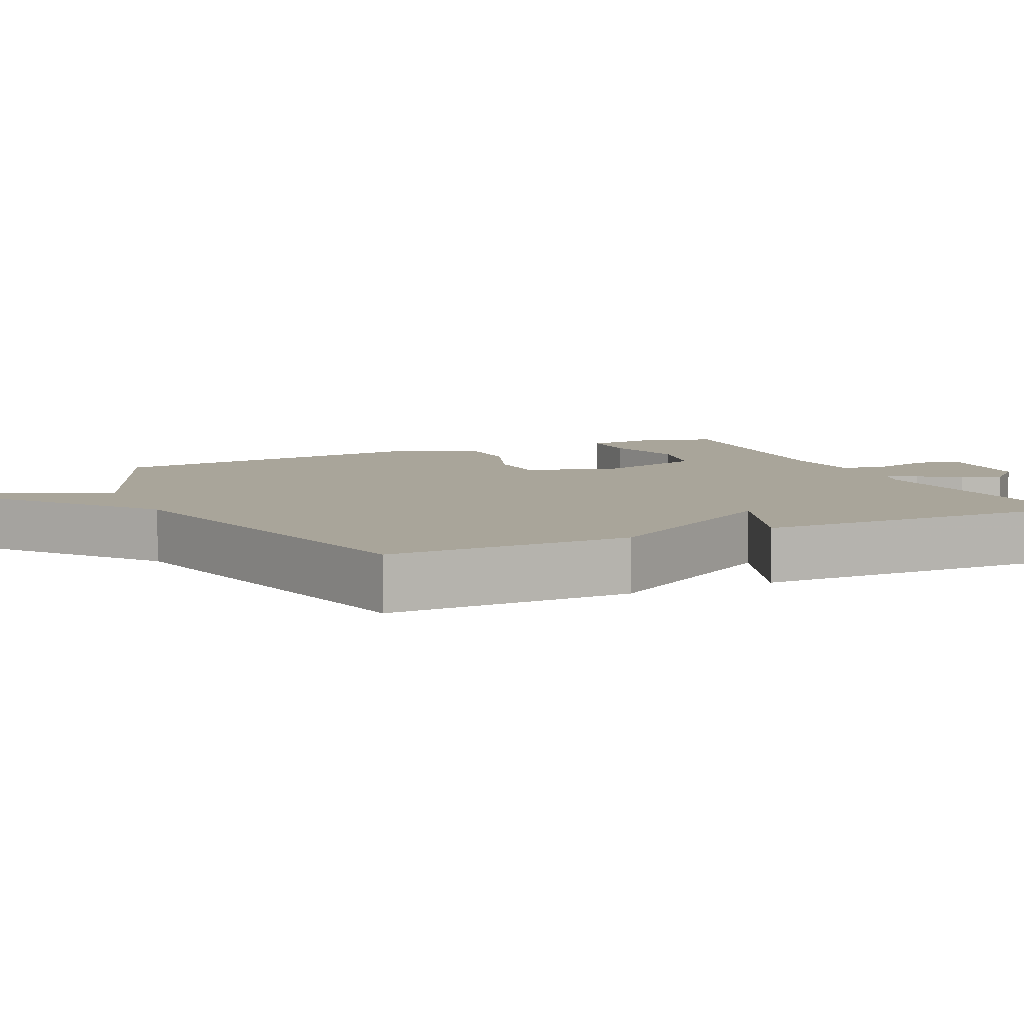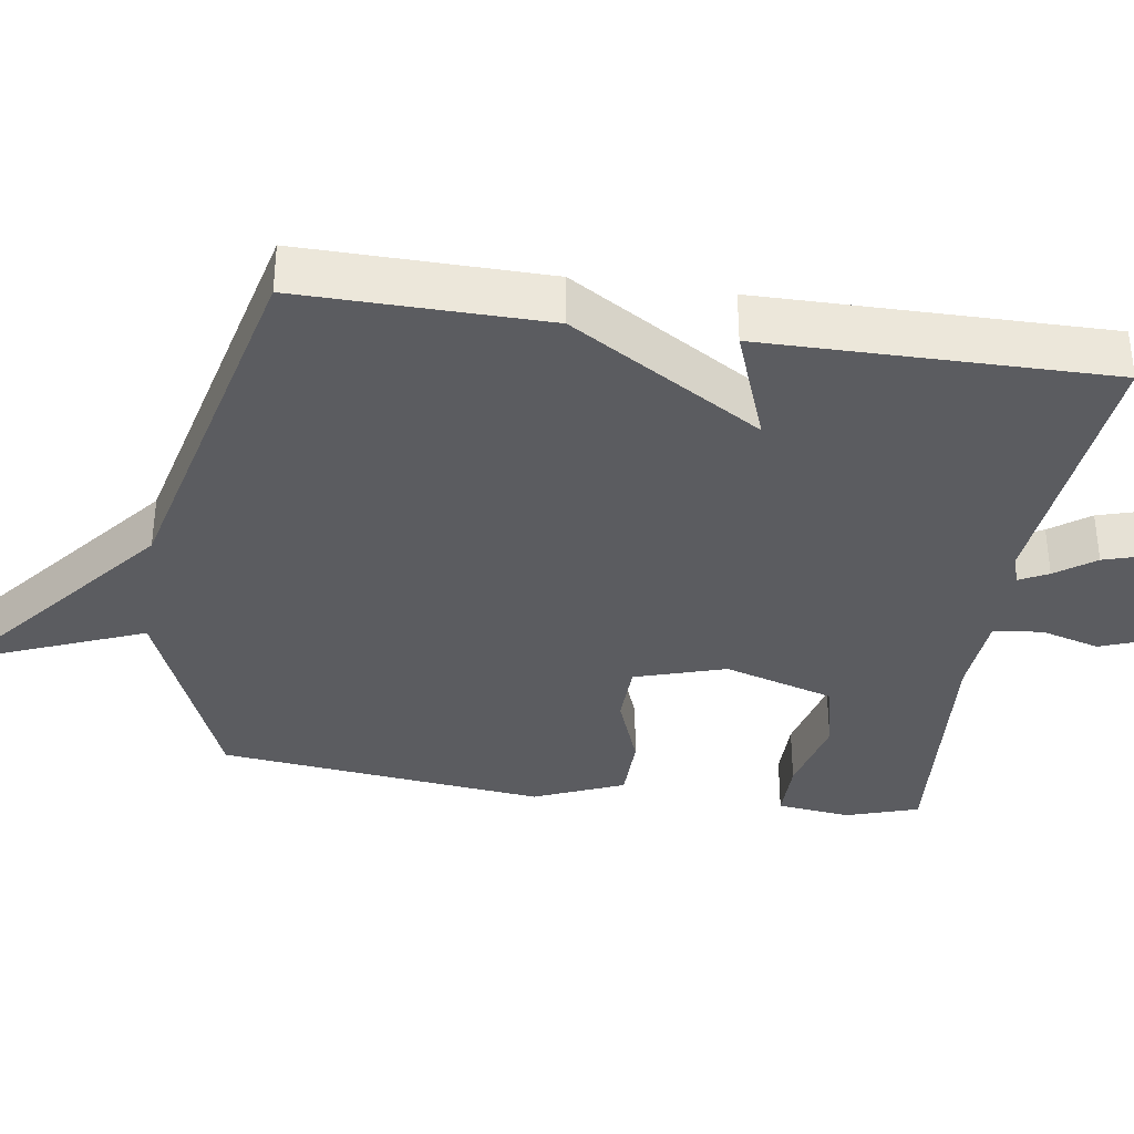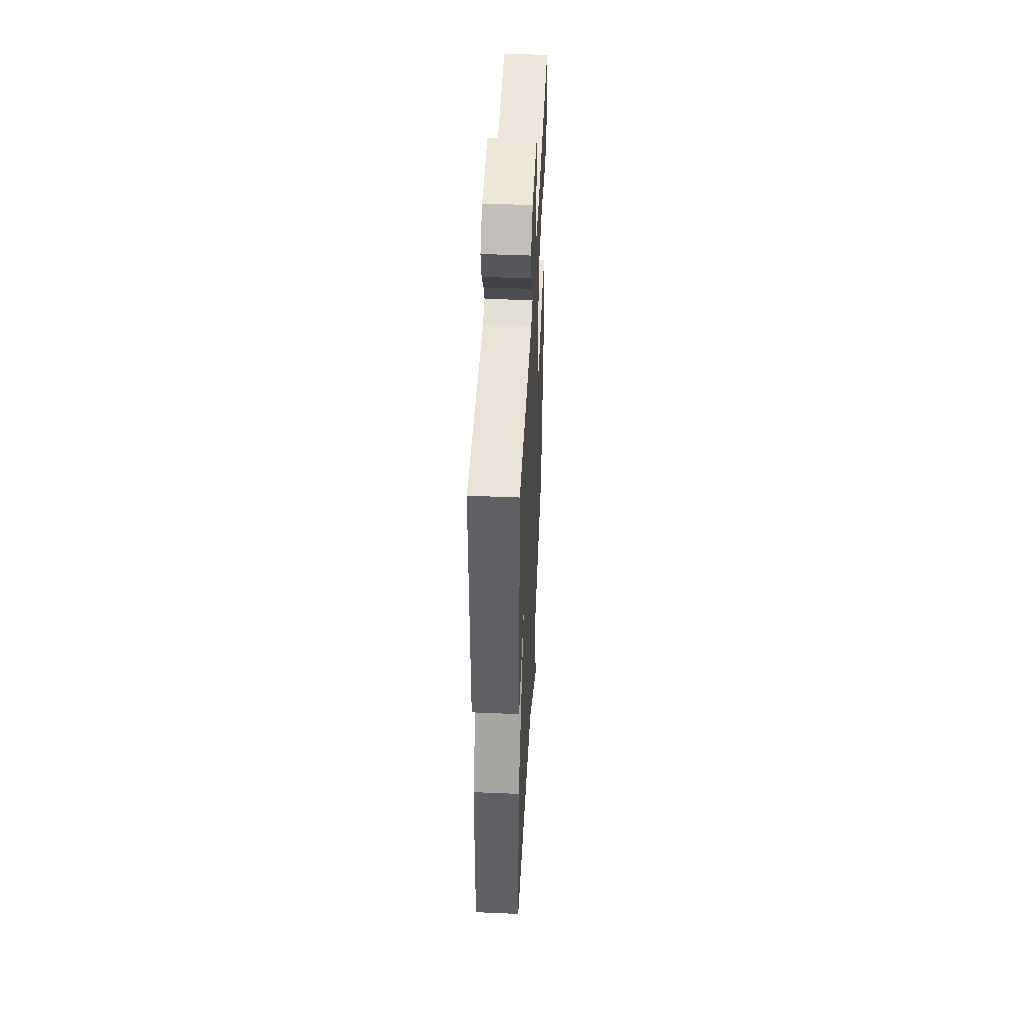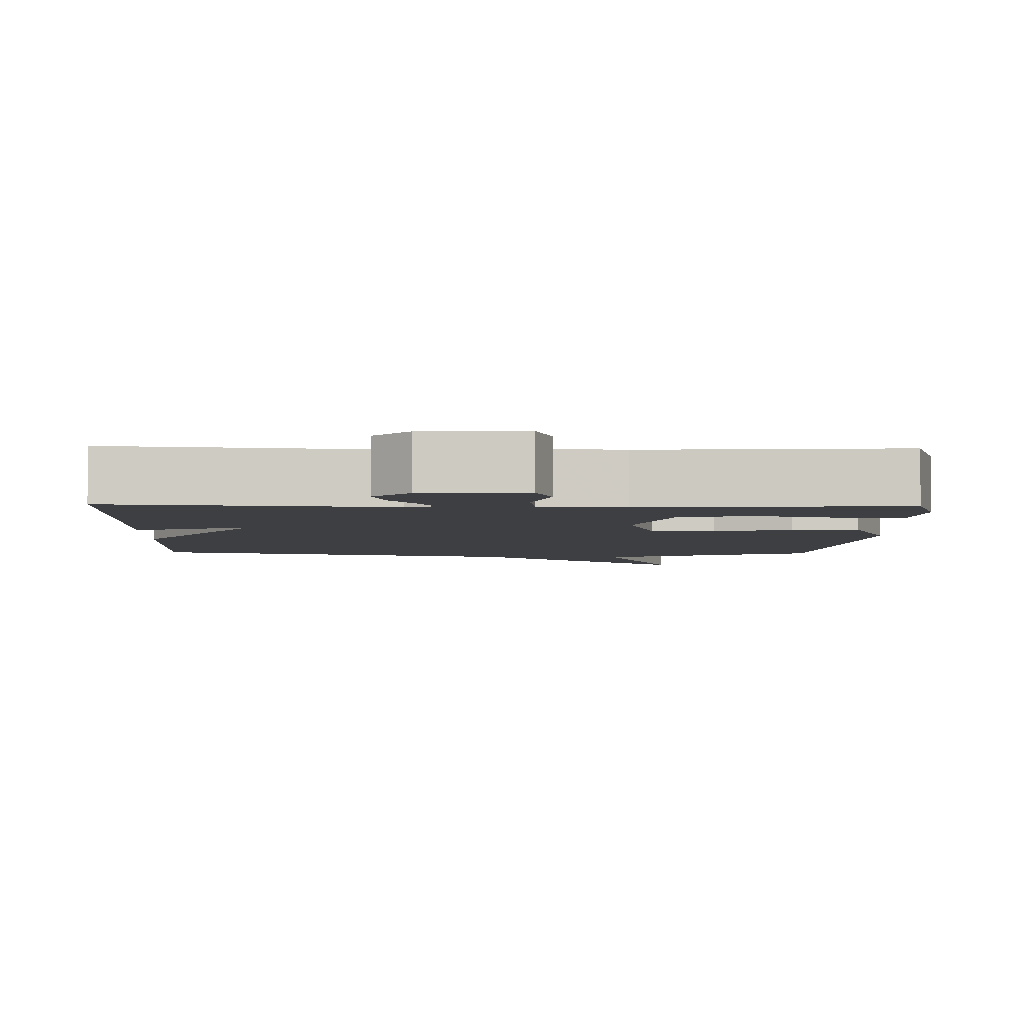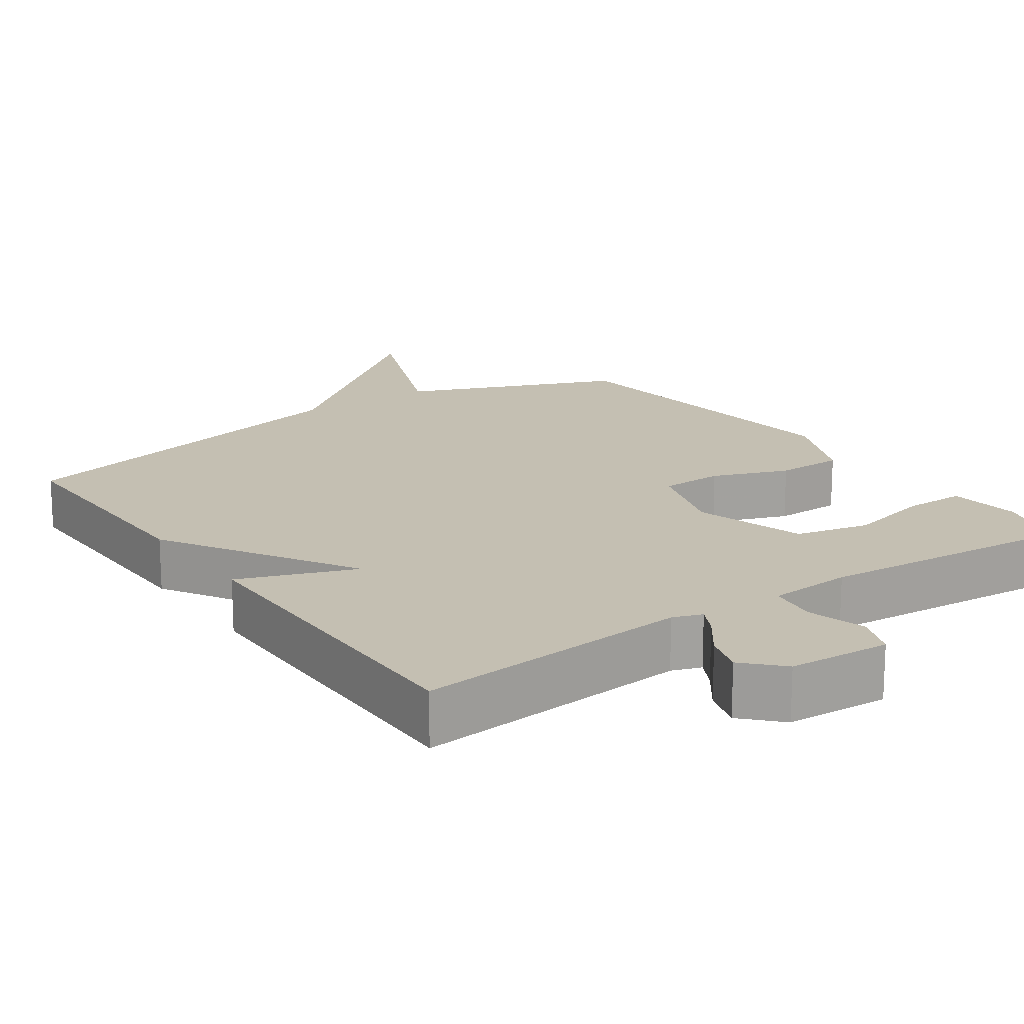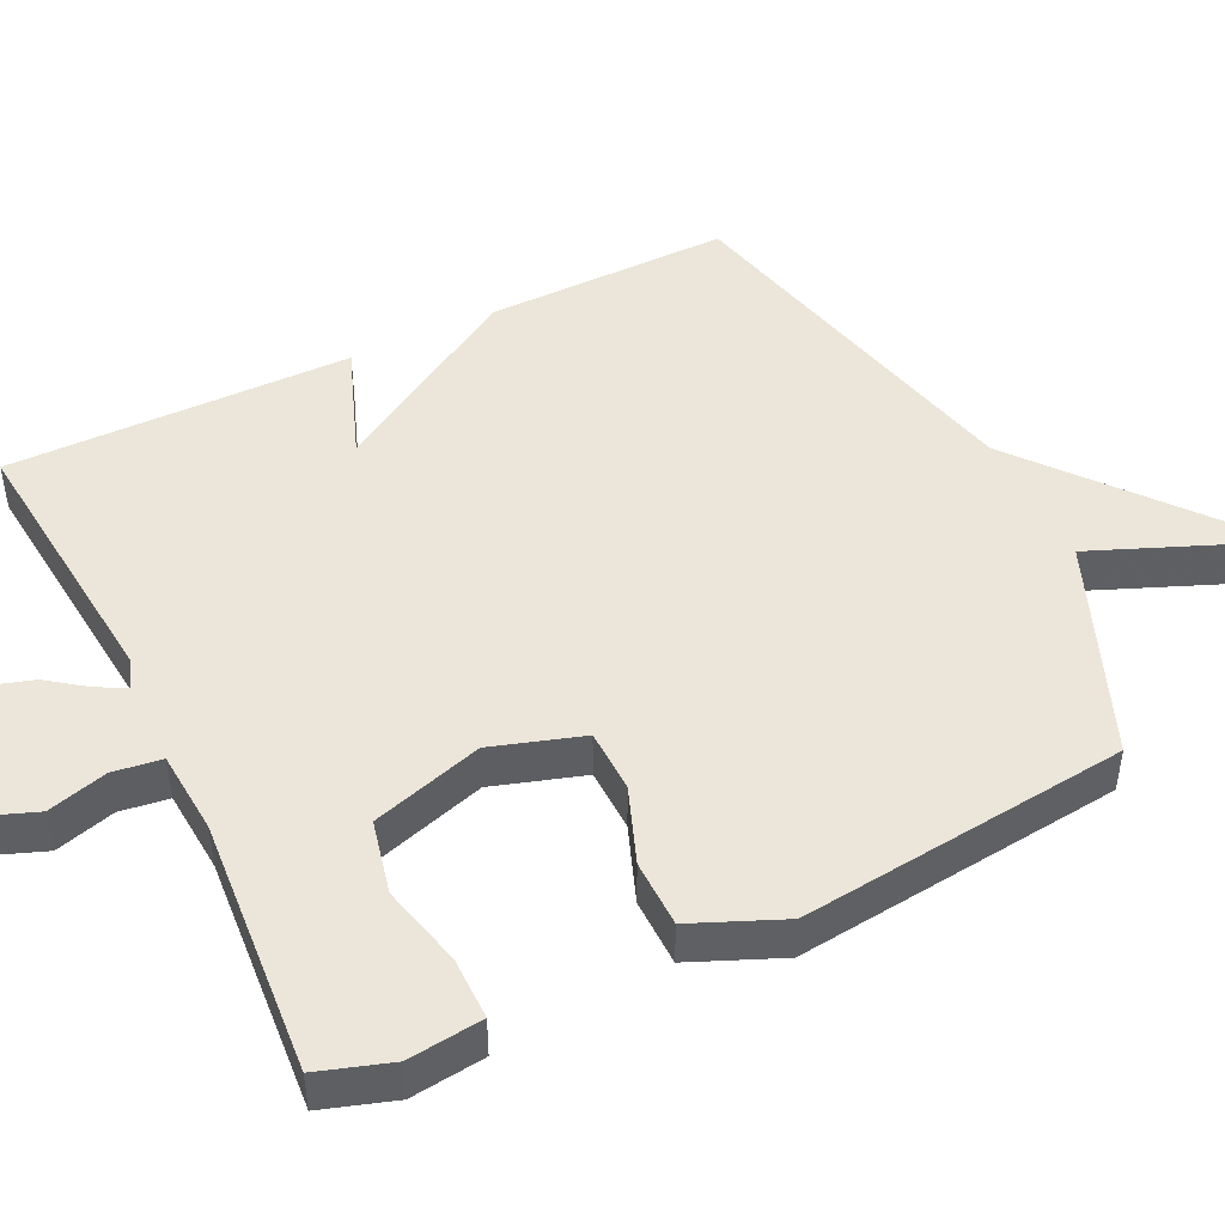
<metadata>
{"format":"obj","ext":"obj","renderer":"f3d","projection":"perspective","resolution":1024,"background":"white","views":[{"elev":7.5,"azim":-115.0,"up":"+Y"},{"elev":-35.3,"azim":-98.7,"up":"+Y"},{"elev":46.8,"azim":-87.3,"up":"+Z"},{"elev":-4.2,"azim":-1.7,"up":"+Y"},{"elev":17.6,"azim":-34.9,"up":"+Y"},{"elev":46.9,"azim":64.0,"up":"+Y"}]}
</metadata>
<code>
v -0.5 0.07 0.5
v -0.123 0.07 0.465
v -0.083 0.07 0.479
v -0.103 0.07 0.518
v -0.142 0.07 0.571
v -0.159 0.07 0.627
v -0.111 0.07 0.677
v 0.028 0.07 0.685
v 0.05 0.07 0.627
v 0.027 0.07 0.546
v 0.036 0.07 0.48
v 0.15 0.07 0.472
v 0.5 0.07 0.5
v 0.532 0.07 0.402
v 0.52 0.07 0.301
v 0.436 0.07 0.301
v 0.323 0.07 0.328
v 0.223 0.07 0.305
v 0.177 0.07 0.154
v 0.216 0.07 0.031
v 0.302 0.07 0.029
v 0.405 0.07 0.068
v 0.497 0.07 0.067
v 0.549 0.07 -0.055
v 0.5 0.07 -0.5
v 0.208 0.07 -0.619
v 0.307 0.07 -0.86
v 0.008 0.07 -0.619
v -0.5 0.07 -0.5
v -0.496 0.07 -0.168
v -0.338 0.07 0.091
v -0.496 0.07 0.032
v -0.5 0 0.5
v -0.123 0 0.465
v -0.083 0 0.479
v -0.103 0 0.518
v -0.142 0 0.571
v -0.159 0 0.627
v -0.111 0 0.677
v 0.028 0 0.685
v 0.05 0 0.627
v 0.027 0 0.546
v 0.036 0 0.48
v 0.15 0 0.472
v 0.5 0 0.5
v 0.532 0 0.402
v 0.52 0 0.301
v 0.436 0 0.301
v 0.323 0 0.328
v 0.223 0 0.305
v 0.177 0 0.154
v 0.216 0 0.031
v 0.302 0 0.029
v 0.405 0 0.068
v 0.497 0 0.067
v 0.549 0 -0.055
v 0.5 0 -0.5
v 0.208 0 -0.619
v 0.307 0 -0.86
v 0.008 0 -0.619
v -0.5 0 -0.5
v -0.496 0 -0.168
v -0.338 0 0.091
v -0.496 0 0.032
f 31 32 1 2
f 28 29 30 31
f 26 27 28 31
f 26 31 2 3
f 24 25 26
f 23 24 26
f 22 23 26
f 21 22 26
f 20 21 26
f 19 20 26 3
f 18 19 3 4
f 17 18 4 5
f 15 16 17
f 14 15 17
f 13 14 17
f 12 13 17
f 11 12 17
f 11 17 5
f 5 6 7
f 11 5 7
f 10 11 7
f 7 8 9 10
f 34 33 64 63
f 63 62 61 60
f 63 60 59 58
f 35 34 63 58
f 58 57 56
f 58 56 55
f 58 55 54
f 58 54 53
f 58 53 52
f 35 58 52 51
f 36 35 51 50
f 37 36 50 49
f 49 48 47
f 49 47 46
f 49 46 45
f 49 45 44
f 49 44 43
f 37 49 43
f 39 38 37
f 39 37 43
f 39 43 42
f 42 41 40 39
f 1 33 34 2
f 2 34 35 3
f 3 35 36 4
f 4 36 37 5
f 5 37 38 6
f 6 38 39 7
f 7 39 40 8
f 8 40 41 9
f 9 41 42 10
f 10 42 43 11
f 11 43 44 12
f 12 44 45 13
f 13 45 46 14
f 14 46 47 15
f 15 47 48 16
f 16 48 49 17
f 17 49 50 18
f 18 50 51 19
f 19 51 52 20
f 20 52 53 21
f 21 53 54 22
f 22 54 55 23
f 23 55 56 24
f 24 56 57 25
f 25 57 58 26
f 26 58 59 27
f 27 59 60 28
f 28 60 61 29
f 29 61 62 30
f 30 62 63 31
f 31 63 64 32
f 32 64 33 1

</code>
